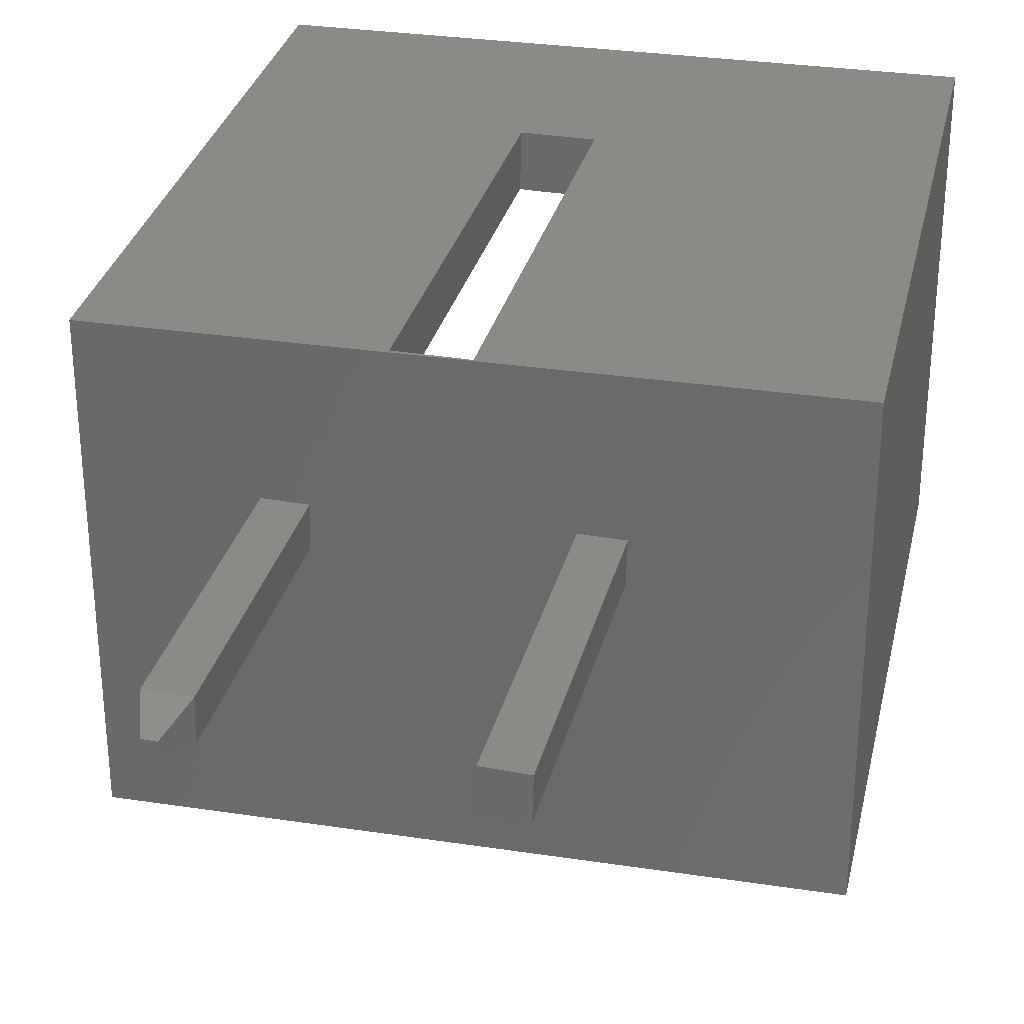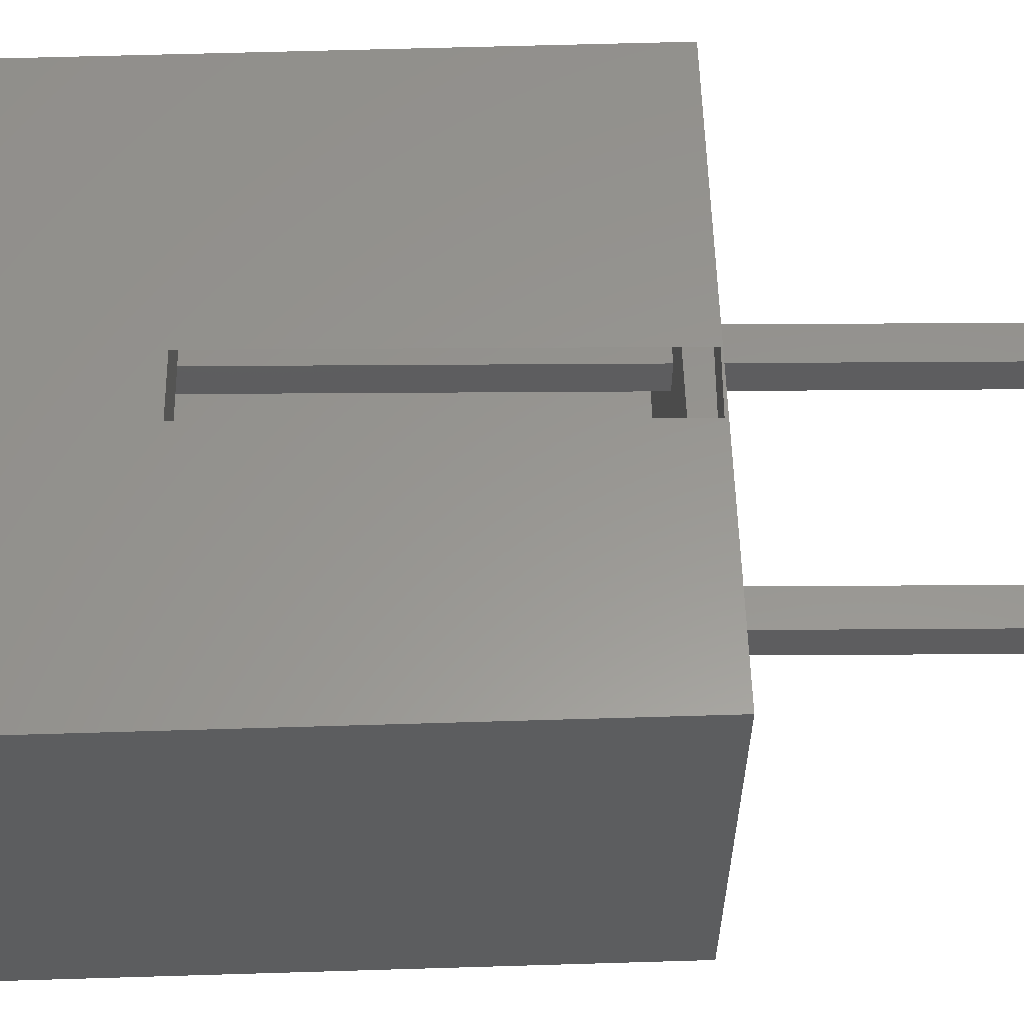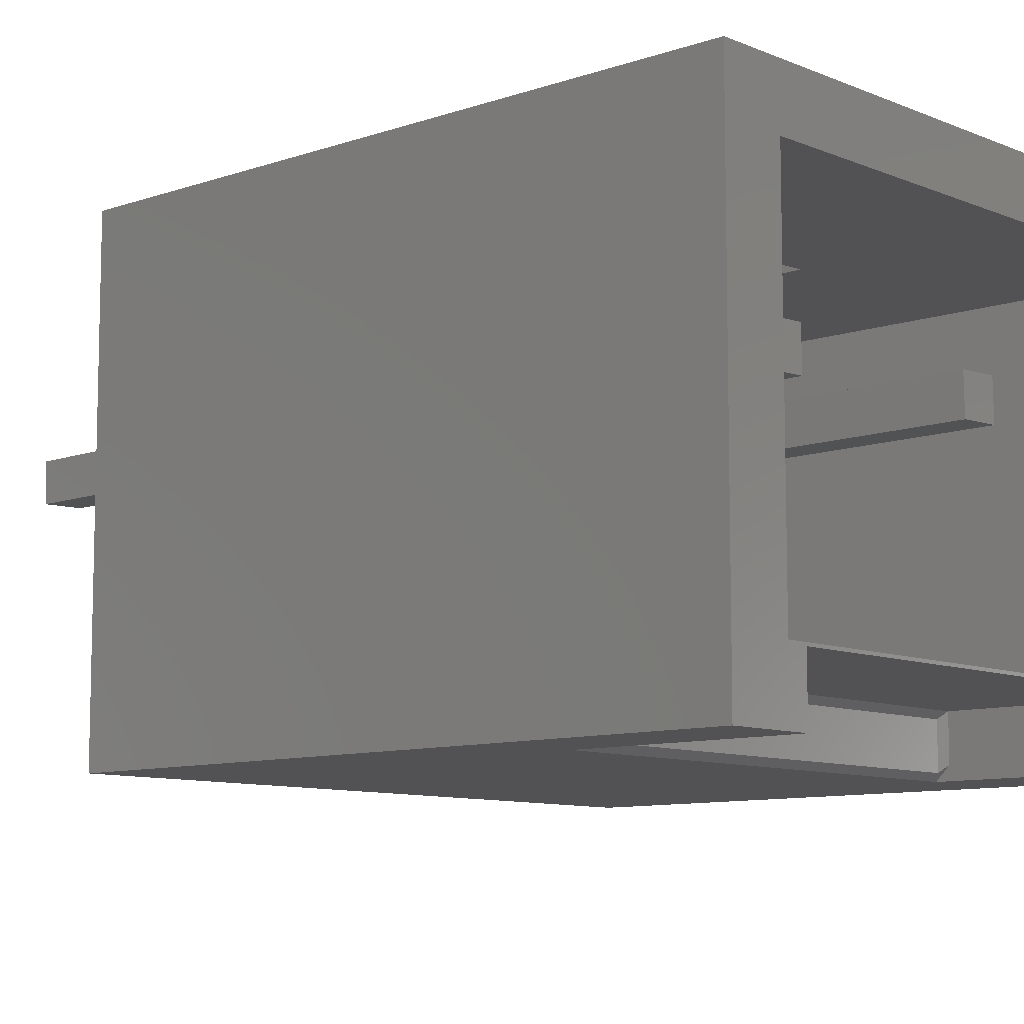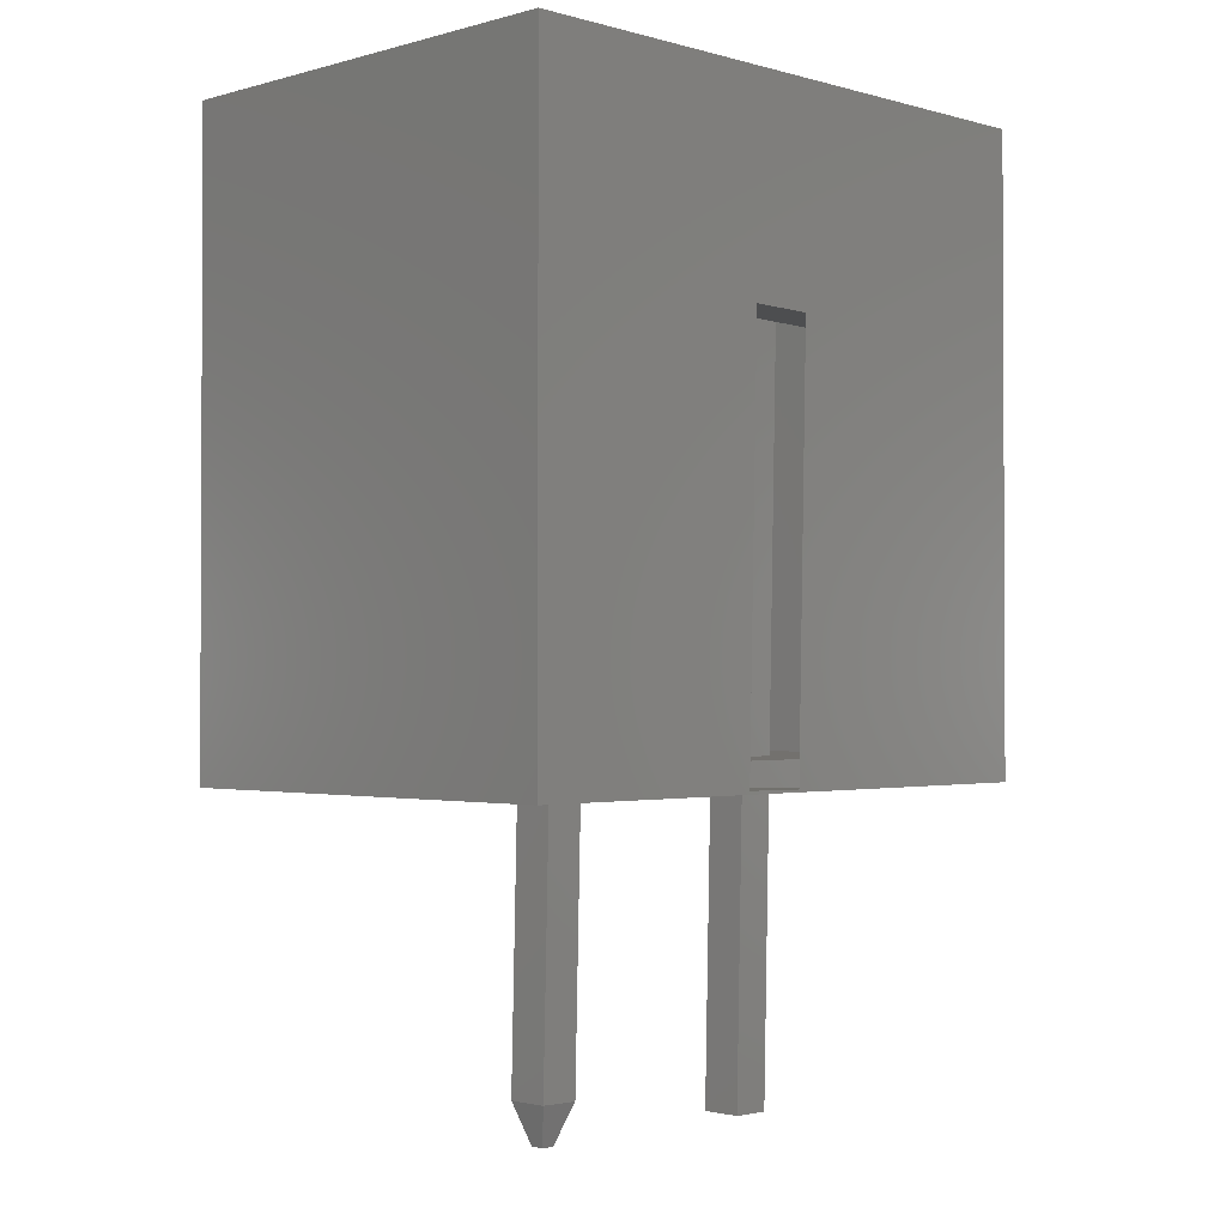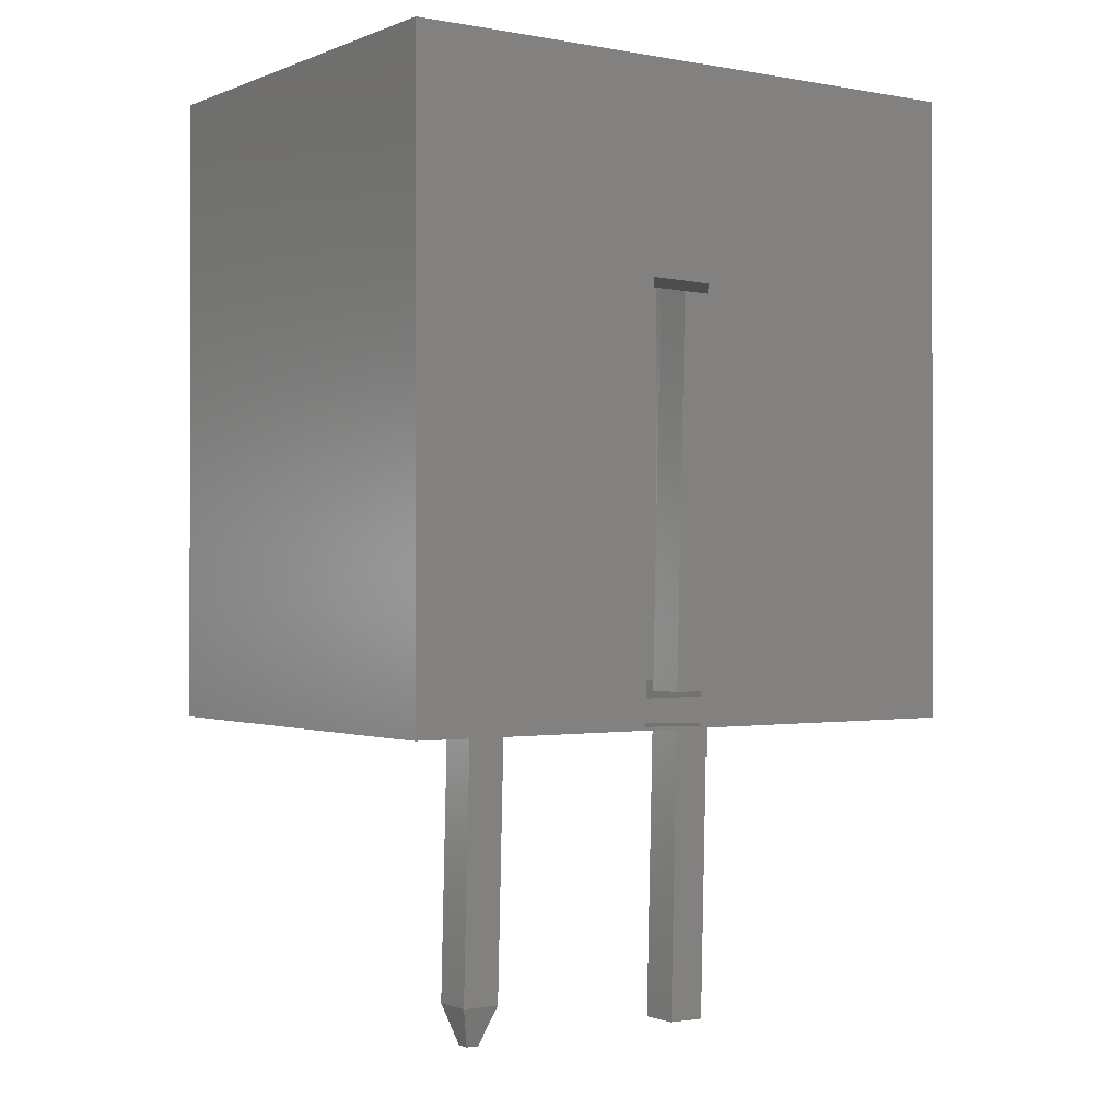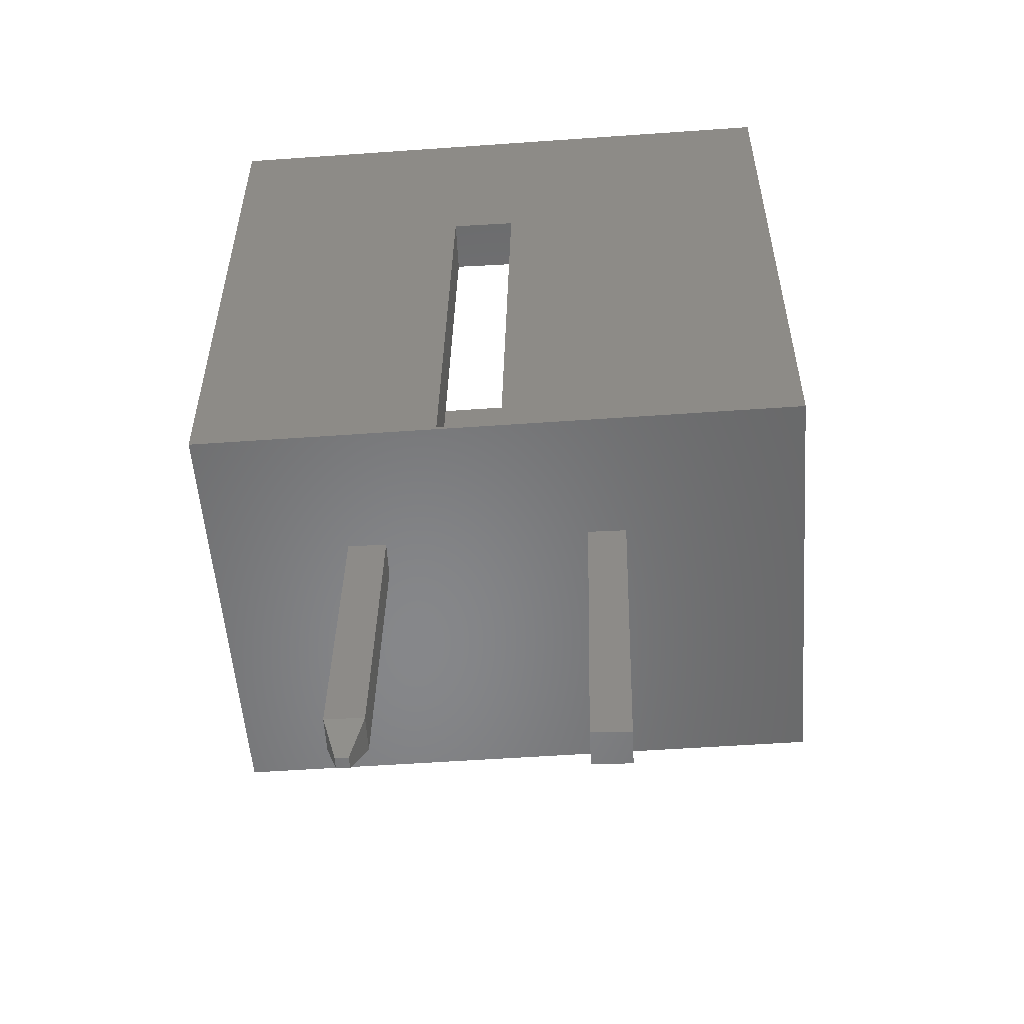
<metadata>
{"format":"stl","ext":"stl","renderer":"f3d","projection":"perspective","resolution":1024,"background":"white","views":[{"elev":30.8,"azim":-167.7,"up":"+Y"},{"elev":58.6,"azim":88.2,"up":"+Y"},{"elev":-9.3,"azim":-47.5,"up":"+Y"},{"elev":-1.5,"azim":134.9,"up":"+Z"},{"elev":-0.6,"azim":145.2,"up":"+Z"},{"elev":-54.0,"azim":-175.7,"up":"+Z"}]}
</metadata>
<code>
# stl→obj: 81 verts, 162 faces
v 0.5406 0.352 -0.3667
v 0.5563 0.3523 -0.3663
v 0.541 0.3363 -0.3667
v 0.5566 0.3367 -0.3663
v 0.5168 0.3203 1.076e-16
v 0.5156 0.3672 -2.554e-19
v 0.5246 0.3203 -0.3202
v 0.5235 0.3672 -0.3202
v 0.5637 0.3215 4.532e-17
v 0.5715 0.3215 -0.319
v 0.5625 0.3683 4.814e-17
v 0.5703 0.3683 -0.3191
v 0.5001 0.3672 0.6326
v 0.5469 0.3683 0.6338
v 0.5149 0.3672 0.03125
v 0.5617 0.3683 0.03125
v 0.5481 0.3215 0.6338
v 0.5629 0.3215 0.03125
v 0.5012 0.3203 0.6327
v 0.516 0.3203 0.03125
v 0 0 0
v 0.2188 0.3672 1.702e-19
v 0.2199 0.3203 1.078e-16
v 0.2668 0.3215 4.662e-17
v 0.7344 0 0
v 0 0.5334 0
v 0.7344 0.5334 0
v 0.2656 0.3683 4.944e-17
v 0.2743 0.4656 0.03125
v 0.4383 0.4697 0.03125
v 0.4209 0.4692 0.03125
v 0.07031 0.07031 0.03125
v 0.6719 0.07031 0.03125
v 0.266 0.3215 0.03125
v 0.2191 0.3203 0.03125
v 0.218 0.3672 0.03125
v 0.07031 0.4692 0.03125
v 0.2742 0.4692 0.03125
v 0.2649 0.3683 0.03125
v 0.6719 0.4692 0.03125
v 0.2278 0.3672 -0.3671
v 0.2746 0.3683 -0.3659
v 0.2032 0.3672 0.6326
v 0.2501 0.3683 0.6338
v 0.2758 0.3215 -0.3659
v 0.2512 0.3215 0.6338
v 0.2289 0.3203 -0.367
v 0.2044 0.3203 0.6327
v 0.2734 0.5312 0
v 0.3605 0.5334 0.002138
v 0.2612 0.5312 0.4998
v 0.3482 0.5334 0.502
v 0.4267 0.4697 0.5039
v 0.4252 0.5334 0.5039
v 0.4374 0.5334 0.004026
v 0.439 0.4697 0.004065
v 0.275 0.4656 3.952e-05
v 0.2627 0.4692 0.4999
v 0.4093 0.4692 0.5035
v 0.7344 0.5334 0.75
v 0 0.5334 0.75
v 0.07031 0.4692 0.75
v 0.6719 0.4692 0.75
v 0.1016 0.007812 0.5156
v 0.6172 0.007812 0.5156
v 0.1016 0.05929 0.5156
v 0.6172 0.05929 0.5156
v 0.09375 0.06711 0.5234
v 0.09375 0.06711 0.75
v 0.09375 0.01562 0.5234
v 0.09375 0 0.75
v 0.09375 0 0.5078
v 0.625 0.06711 0.75
v 0.625 0.06711 0.5234
v 0.625 0 0.75
v 0.625 0.01562 0.5234
v 0.625 0 0.5078
v 0.6719 0.07031 0.75
v 0.07031 0.07031 0.75
v 0 0 0.75
v 0.7344 0 0.75
f 1 2 3
f 3 2 4
f 5 6 7
f 7 6 8
f 9 5 10
f 10 5 7
f 11 9 12
f 12 9 10
f 6 11 8
f 8 11 12
f 10 7 4
f 4 7 3
f 12 10 2
f 2 10 4
f 8 12 1
f 1 12 2
f 7 8 3
f 3 8 1
f 13 14 15
f 15 14 16
f 14 17 16
f 16 17 18
f 17 19 18
f 18 19 20
f 19 13 20
f 20 13 15
f 21 22 23
f 21 23 24
f 21 24 5
f 21 5 9
f 21 9 25
f 26 27 11
f 26 11 6
f 26 6 28
f 26 28 22
f 26 22 21
f 5 24 6
f 6 24 28
f 9 11 25
f 25 11 27
f 29 30 31
f 32 33 18
f 32 18 20
f 32 20 34
f 32 34 35
f 32 35 36
f 32 36 37
f 37 36 38
f 38 36 39
f 38 39 29
f 18 33 16
f 16 33 40
f 16 40 15
f 15 40 30
f 15 30 39
f 39 30 29
f 20 15 34
f 34 15 39
f 13 19 14
f 14 19 17
f 22 28 41
f 41 28 42
f 43 44 36
f 36 44 39
f 28 24 42
f 42 24 45
f 44 46 39
f 39 46 34
f 24 23 45
f 45 23 47
f 46 48 34
f 34 48 35
f 23 22 47
f 47 22 41
f 48 43 35
f 35 43 36
f 41 42 47
f 47 42 45
f 43 48 44
f 44 48 46
f 49 50 51
f 51 50 52
f 53 54 30
f 30 54 55
f 30 55 56
f 31 57 29
f 31 30 57
f 57 30 56
f 57 38 29
f 51 58 49
f 49 58 38
f 49 38 57
f 50 49 55
f 55 49 57
f 55 57 56
f 54 51 52
f 51 54 58
f 58 54 53
f 58 53 59
f 27 26 50
f 27 50 55
f 27 55 54
f 27 54 60
f 50 26 52
f 52 26 61
f 52 61 54
f 54 61 60
f 62 37 38
f 62 38 58
f 62 58 59
f 62 59 53
f 62 53 63
f 63 53 40
f 40 53 30
f 64 65 66
f 66 65 67
f 68 69 70
f 70 69 71
f 70 71 72
f 73 74 75
f 75 74 76
f 75 76 77
f 74 73 68
f 68 73 69
f 70 72 64
f 76 65 77
f 77 65 64
f 77 64 72
f 68 70 66
f 66 70 64
f 74 68 67
f 67 68 66
f 76 74 65
f 65 74 67
f 69 78 79
f 69 73 78
f 80 71 69
f 80 69 79
f 80 79 62
f 80 62 61
f 81 60 63
f 81 63 78
f 81 78 73
f 81 73 75
f 61 62 60
f 60 62 63
f 81 75 25
f 25 75 77
f 25 77 21
f 21 77 72
f 21 72 80
f 80 72 71
f 26 21 61
f 61 21 80
f 25 27 81
f 81 27 60
f 62 79 37
f 37 79 32
f 78 63 33
f 33 63 40
f 79 78 32
f 32 78 33

</code>
